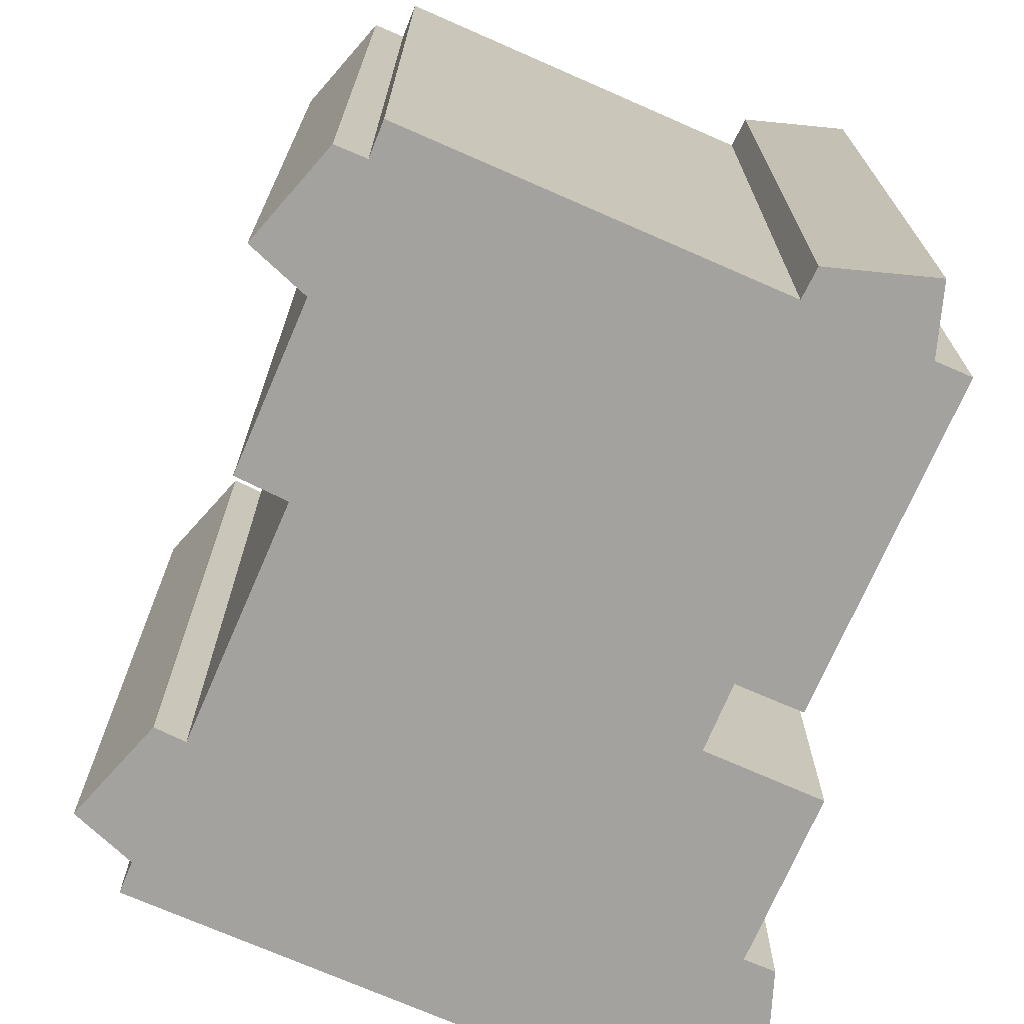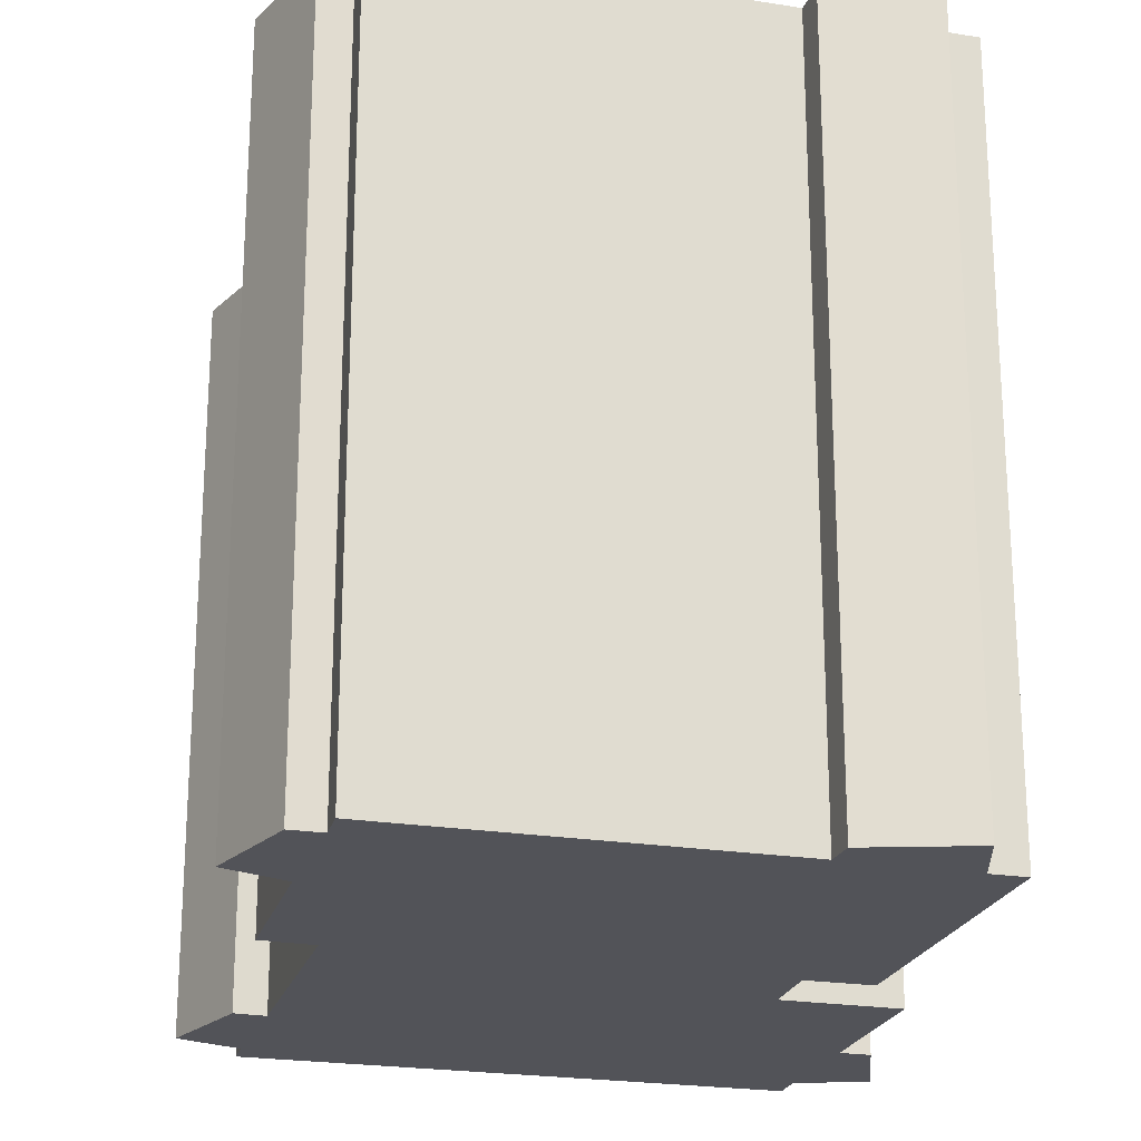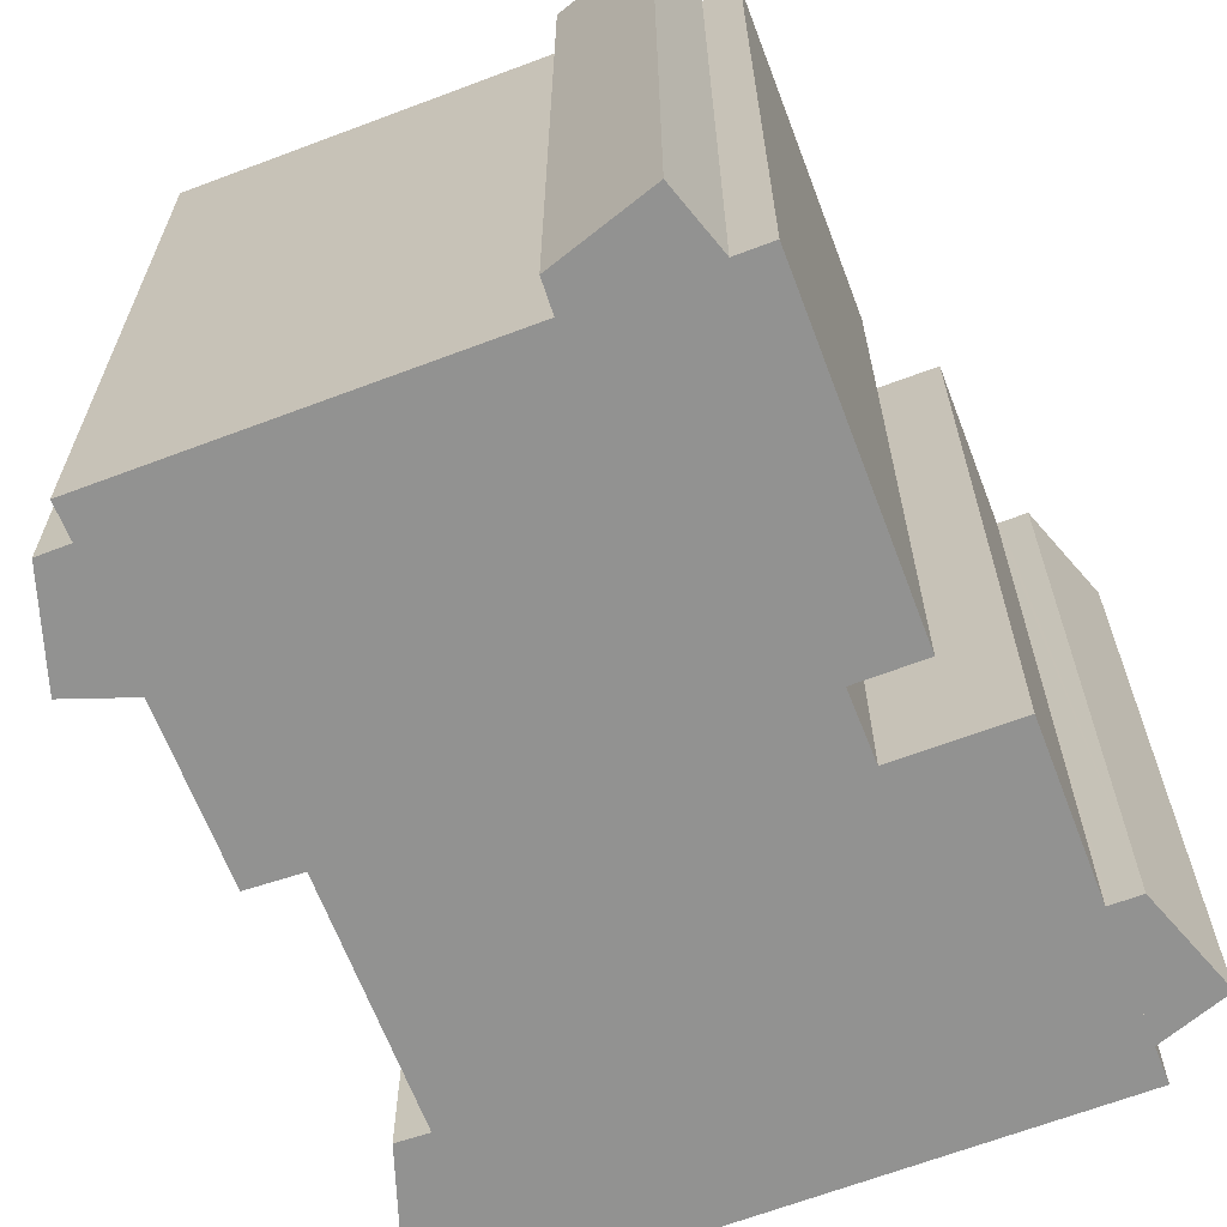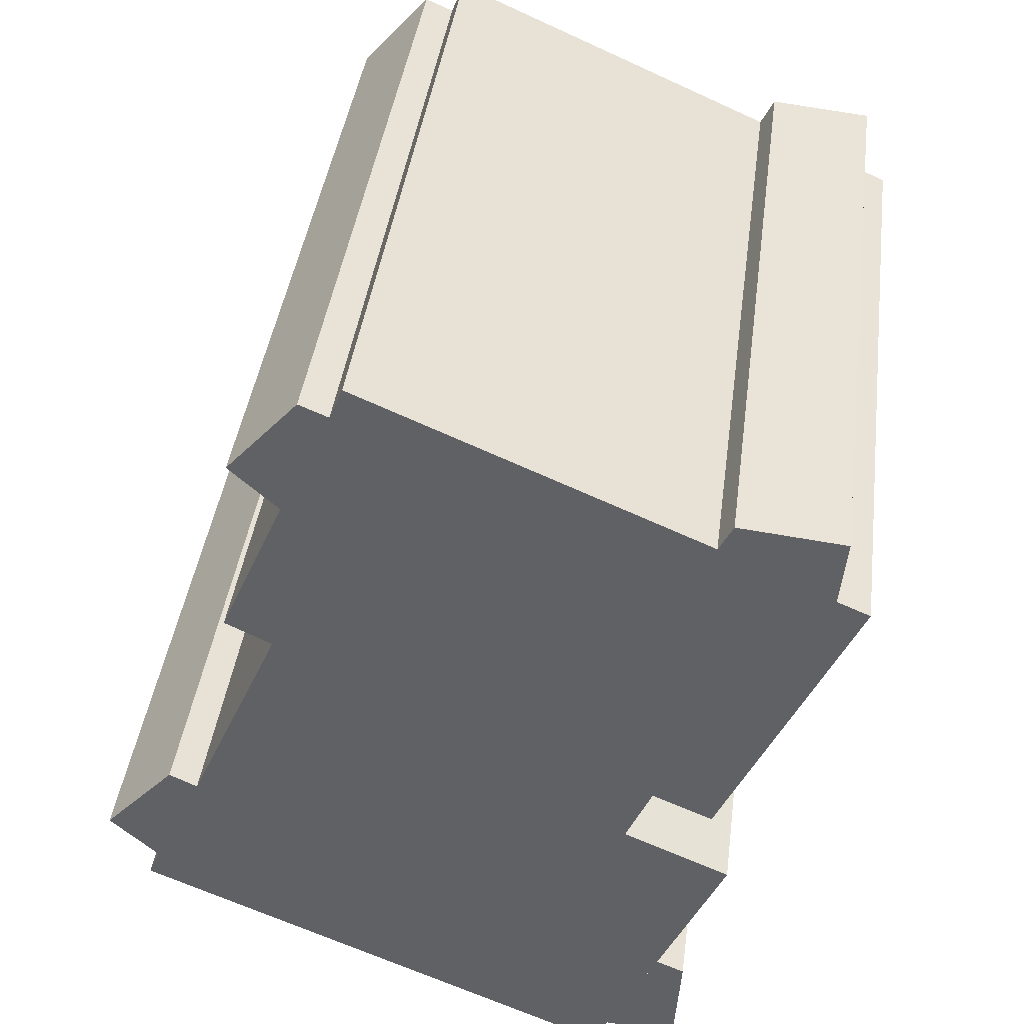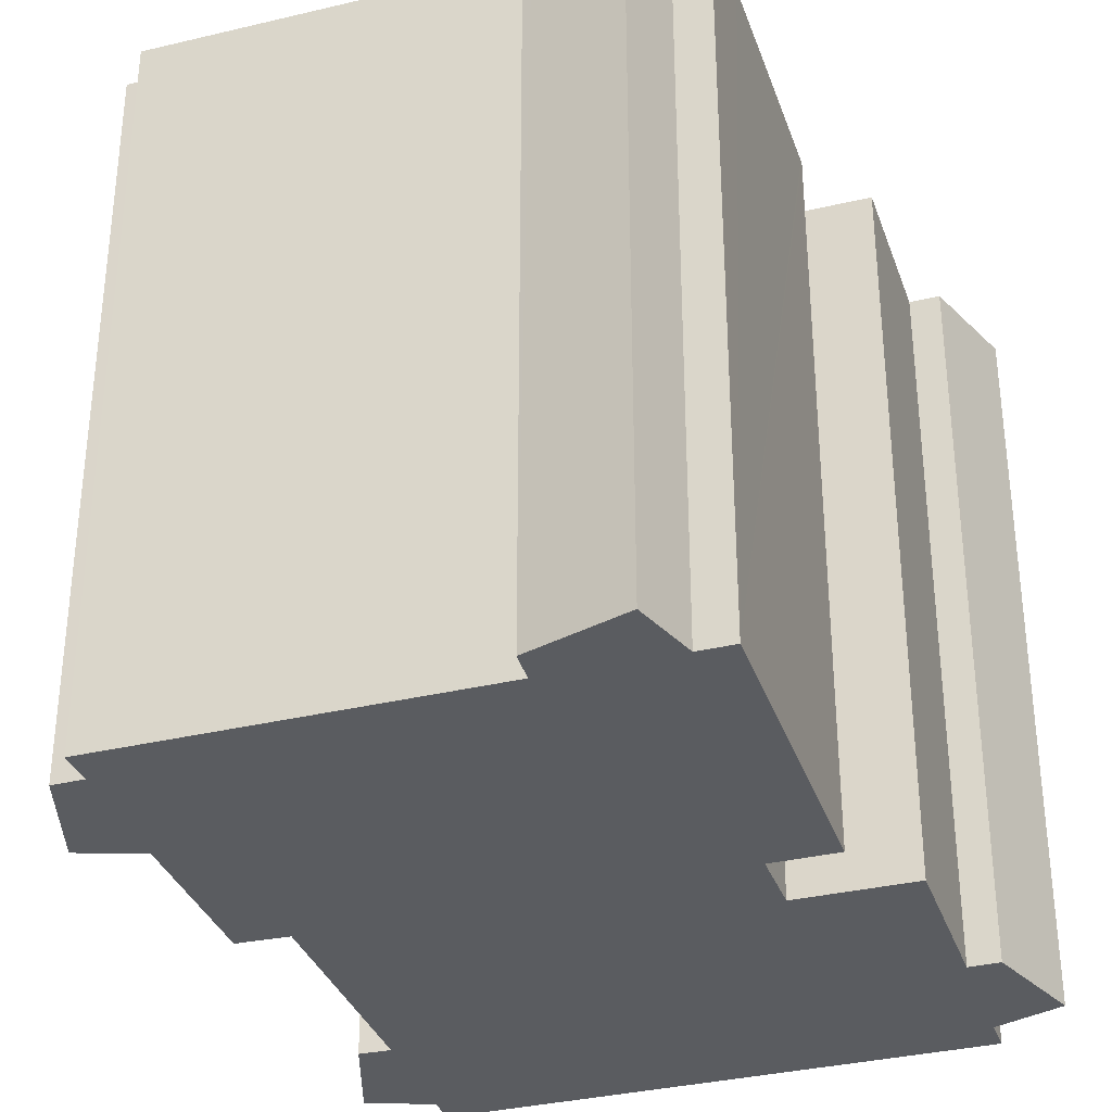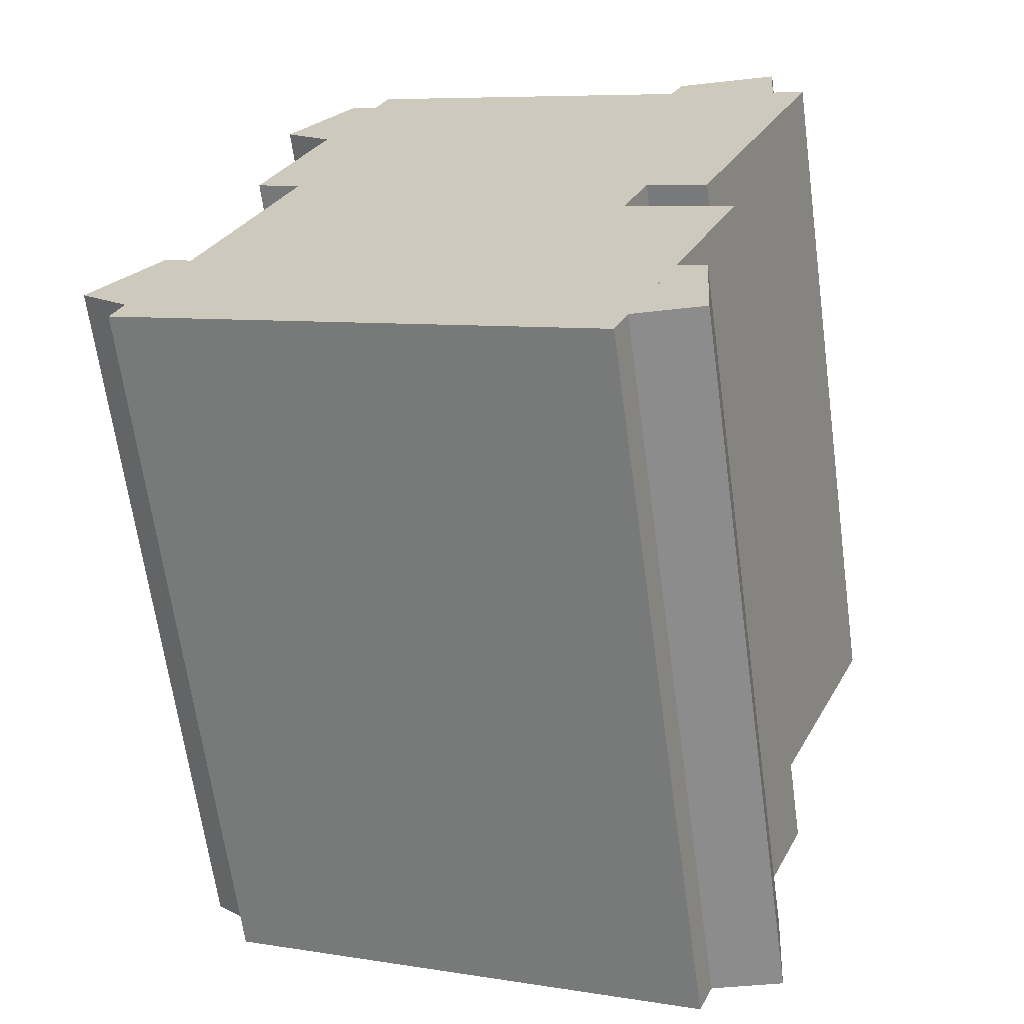
<metadata>
{"format":"obj","ext":"obj","renderer":"f3d","projection":"perspective","resolution":1024,"background":"white","views":[{"elev":-72.5,"azim":-0.0,"up":"+Y"},{"elev":-22.6,"azim":8.2,"up":"+Y"},{"elev":-66.2,"azim":44.4,"up":"+Y"},{"elev":41.0,"azim":7.5,"up":"+Z"},{"elev":-34.3,"azim":41.5,"up":"+Y"},{"elev":-65.3,"azim":7.8,"up":"+Z"}]}
</metadata>
<code>
v  19.04 23.8 -4.549
v  17.52 23.8 -8.273
v  17.39 23.8 -8.264
v  18.6 23.8 -8.347
v  19.73 23.8 -8.425
v  19.94 23.8 -5.105
v  19.13 23.8 -4.589
v  19.95 23.8 -4.943
v  16.95 23.8 16.2
v  8.616 23.8 18.62
v  9.039 23.8 19.67
v  8.085 23.8 18.84
v  6.158 23.8 17.27
v  7.686 23.8 19.01
v  20.05 23.8 14.85
v  23.81 23.8 14.42
v  20.82 23.8 15.72
v  23.9 23.8 15.42
v  20.5 23.8 15.75
v  23.7 23.8 13.17
v  5.379 23.8 16.38
v  23.83 23.8 13.11
v  24.75 23.8 12.71
v  23.61 23.8 10.12
v  6.534 23.8 15.29
v  6.933 23.8 14.92
v  4.849 23.8 10.06
v  22.03 23.8 6.52
v  4.806 23.8 9.963
v  20.57 23.8 3.189
v  6.306 23.8 9.221
v  18.56 23.8 3.916
v  20.52 23.8 3.063
v  3.35 23.8 2.389
v  17.72 23.8 1.917
v  21.18 23.8 0.386
v  19.07 23.8 -4.48
v  3.258 23.8 2.177
v  0 23.8 1.458e-15
v  1.577 23.8 -1.501
v  1.191 23.8 -2.44
v  1.655 23.8 -2.643
v  16.94 23.8 -9.321
v  2.352 23.8 2.622
v  19.95 3.027e-16 -4.943
v  19.73 5.159e-16 -8.425
v  19.94 3.126e-16 -5.105
v  23.9 -9.441e-16 15.42
v  23.7 -8.064e-16 13.17
v  23.81 -8.827e-16 14.42
v  17.52 5.066e-16 -8.273
v  17.39 5.06e-16 -8.264
v  18.6 5.111e-16 -8.347
v  16.94 5.707e-16 -9.321
v  24.75 -7.784e-16 12.71
v  23.61 -6.197e-16 10.12
v  20.52 -1.876e-16 3.063
v  22.03 -3.992e-16 6.52
v  20.57 -1.953e-16 3.189
v  18.56 -2.398e-16 3.916
v  17.72 -1.174e-16 1.917
v  21.18 -2.364e-17 0.386
v  19.04 2.785e-16 -4.549
v  19.07 2.743e-16 -4.48
v  1.191 1.494e-16 -2.44
v  1.655 1.618e-16 -2.643
v  1.577 9.191e-17 -1.501
v  0 0 0
v  6.306 -5.646e-16 9.221
v  4.806 -6.101e-16 9.963
v  6.933 -9.137e-16 14.92
v  5.379 -1.003e-15 16.38
v  6.534 -9.365e-16 15.29
v  8.616 -1.14e-15 18.62
v  9.039 -1.205e-15 19.67
v  2.352 -1.606e-16 2.622
v  3.258 -1.333e-16 2.177
v  3.35 -1.463e-16 2.389
v  4.849 -6.162e-16 10.06
v  7.686 -1.164e-15 19.01
v  6.158 -1.057e-15 17.27
v  20.05 -9.09e-16 14.85
v  20.5 -9.647e-16 15.75
v  8.085 -1.154e-15 18.84
v  16.95 -9.922e-16 16.2
v  23.83 -8.028e-16 13.11
v  19.13 2.81e-16 -4.589
v  20.82 -9.627e-16 15.72
g defaultobject
f 1 2 3
f 2 1 4
f 4 1 5
f 5 1 6
f 6 1 7
f 6 7 8
f 9 10 11
f 12 13 14
f 13 12 10
f 13 10 9
f 13 9 15
f 16 17 18
f 17 16 19
f 19 16 15
f 15 16 20
f 15 20 13
f 13 20 21
f 21 20 22
f 21 22 23
f 21 23 24
f 21 24 25
f 25 24 26
f 26 24 27
f 27 24 28
f 27 28 29
f 29 28 30
f 29 30 31
f 31 30 32
f 32 30 33
f 32 34 31
f 34 32 35
f 34 35 36
f 34 36 37
f 34 37 38
f 38 37 39
f 39 37 40
f 40 37 3
f 40 3 41
f 41 3 42
f 42 3 43
f 39 44 38
f 45 6 8
f 6 45 5
f 5 45 46
f 46 45 47
f 48 16 18
f 16 48 20
f 20 48 49
f 49 48 50
f 46 4 5
f 4 46 2
f 2 46 3
f 3 46 51
f 3 51 52
f 51 46 53
f 52 43 3
f 43 52 54
f 55 24 23
f 24 55 28
f 28 55 30
f 30 55 33
f 33 55 56
f 33 56 57
f 57 56 58
f 57 58 59
f 60 35 32
f 35 60 61
f 62 37 36
f 37 62 1
f 1 62 63
f 63 62 64
f 54 42 43
f 42 54 41
f 41 54 65
f 65 54 66
f 67 39 40
f 39 67 68
f 69 29 31
f 29 69 70
f 71 25 26
f 25 71 21
f 21 71 72
f 72 71 73
f 57 32 33
f 32 57 60
f 65 40 41
f 40 65 67
f 74 11 10
f 11 74 75
f 68 44 39
f 44 68 76
f 77 34 38
f 34 77 31
f 31 77 69
f 69 77 78
f 70 27 29
f 27 70 26
f 26 70 71
f 71 70 79
f 72 13 21
f 13 72 14
f 14 72 80
f 80 72 81
f 82 19 15
f 19 82 83
f 76 38 44
f 38 76 77
f 80 12 14
f 12 80 10
f 10 80 74
f 74 80 84
f 75 9 11
f 9 75 15
f 15 75 82
f 82 75 85
f 49 22 20
f 22 49 23
f 23 49 55
f 55 49 86
f 61 36 35
f 36 61 62
f 7 45 8
f 45 7 1
f 45 1 87
f 87 1 63
f 83 17 19
f 17 83 18
f 18 83 48
f 48 83 88
f 51 63 52
f 63 51 53
f 63 53 46
f 63 46 47
f 63 47 87
f 87 47 45
f 64 62 61
f 86 56 55
f 56 86 49
f 88 50 48
f 50 88 49
f 49 88 56
f 56 88 58
f 58 88 83
f 58 83 82
f 58 82 85
f 58 85 59
f 59 85 75
f 59 75 57
f 57 75 60
f 60 75 61
f 61 75 64
f 64 75 52
f 52 75 74
f 52 74 84
f 52 84 80
f 52 80 81
f 52 81 54
f 54 81 71
f 71 81 72
f 71 72 73
f 79 69 71
f 69 79 70
f 68 67 76
f 54 69 66
f 69 54 71
f 66 69 78
f 66 78 77
f 66 77 76
f 66 76 67
f 66 67 65

</code>
